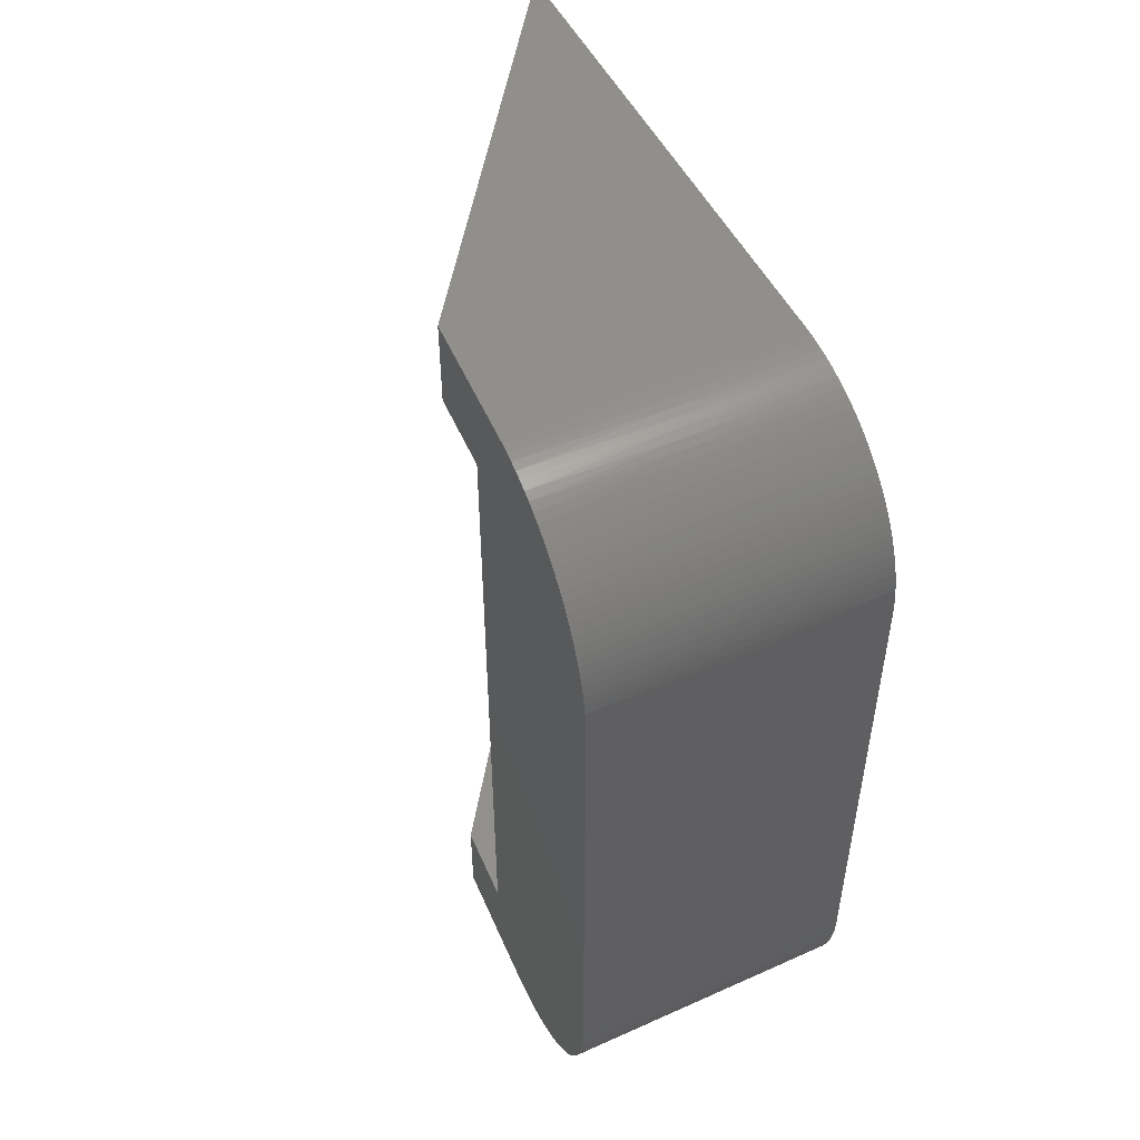
<metadata>
{"format":"stl","ext":"stl","renderer":"f3d","projection":"perspective","resolution":1024,"background":"white","views":[{"elev":51.0,"azim":154.0,"up":"+Z"}]}
</metadata>
<code>
# stl→obj: 457 verts, 910 faces
v -101 129.4 38.03
v -101 129.4 35
v -101.5 129.4 38.03
v -101.5 129.4 35
v -101 125.1 38.03
v -101.5 125.1 38.03
v -101 125.1 35
v -101.5 125.1 35
v -101 141.5 5
v -101 141.5 13.03
v -101.5 141.5 5
v -101.5 141.5 13.03
v -101 150.1 5
v -101.5 150.1 5
v -101 150.1 13.03
v -101.5 150.1 13.03
v -101.5 149.3 6.51
v -101.5 149.3 6.636
v -101.5 149.3 6.763
v -101.5 149.3 6.886
v -101.5 149.2 7.002
v -101.5 149.2 7.108
v -101.5 149.1 7.2
v -101.5 149 7.275
v -101.5 148.9 7.332
v -101.5 148.7 7.37
v -101.5 148.6 7.386
v -101.5 148.5 7.38
v -101.5 148.4 7.354
v -101.5 148.2 7.306
v -101.5 148.1 7.239
v -101.5 148 7.155
v -101.5 148 7.056
v -101.5 147.9 6.945
v -101.5 147.8 6.825
v -101.5 147.8 6.7
v -101.5 147.8 6.573
v -101.5 147.8 6.448
v -101.5 147.9 6.328
v -101.5 148 6.217
v -101.5 148 6.118
v -101.5 148.1 6.034
v -101.5 148.2 5.967
v -101.5 148.4 5.919
v -101.5 148.5 5.893
v -101.5 148.6 5.887
v -101.5 148.7 5.903
v -101.5 148.9 5.941
v -101.5 149 5.998
v -101.5 149.1 6.073
v -101.5 149.2 6.165
v -101.5 149.2 6.271
v -101.5 149.3 6.387
v -101 149.2 13.9
v -101 143.7 13.9
v -101.5 149.2 13.9
v -101.5 143.7 13.9
v -101 149.2 24.57
v -101.5 149.2 24.57
v -101 143.7 24.57
v -101.5 143.7 24.57
v -101.5 145.8 22.05
v -101.5 145.8 21.93
v -101.5 145.9 21.82
v -101.5 146.5 22.99
v -101.5 146.4 22.98
v -101.5 146.3 22.96
v -101.5 147.2 21.99
v -101.5 147.2 22.11
v -101.5 147.2 22.24
v -101.5 146.5 21.49
v -101.5 146.6 21.51
v -101.5 146.8 21.54
v -101.5 147.2 22.37
v -101.5 147.2 22.49
v -101.5 147.1 22.61
v -101.5 147.1 22.71
v -101.5 147 22.8
v -101.5 146.9 22.88
v -101.5 146.8 22.94
v -101.5 146.6 22.97
v -101.5 146.1 22.91
v -101.5 146 22.84
v -101.5 145.9 22.76
v -101.5 145.9 22.66
v -101.5 145.8 22.55
v -101.5 145.8 22.43
v -101.5 145.7 22.3
v -101.5 145.7 22.18
v -101.5 145.9 21.72
v -101.5 146 21.64
v -101.5 146.1 21.57
v -101.5 146.3 21.52
v -101.5 146.4 21.5
v -101.5 146.9 21.6
v -101.5 147 21.68
v -101.5 147.1 21.77
v -101.5 147.1 21.87
v -101 141.5 25.39
v -101 141.5 33.39
v -101.5 141.5 25.39
v -101.5 141.5 33.39
v -101 150.1 25.39
v -101.5 150.1 25.39
v -101 150.1 33.39
v -101.5 150.1 33.39
v -101.5 143.8 31.75
v -101.5 143.8 31.88
v -101.5 143.8 32
v -101.5 143.7 32.13
v -101.5 143.7 32.24
v -101.5 143.6 32.35
v -101.5 143.5 32.44
v -101.5 143.4 32.51
v -101.5 143.3 32.57
v -101.5 143.2 32.61
v -101.5 143.1 32.63
v -101.5 142.9 32.62
v -101.5 142.8 32.59
v -101.5 142.7 32.55
v -101.5 142.6 32.48
v -101.5 142.5 32.39
v -101.5 142.4 32.3
v -101.5 142.3 32.18
v -101.5 142.3 32.06
v -101.5 142.3 31.94
v -101.5 142.3 31.81
v -101.5 142.3 31.69
v -101.5 142.3 31.57
v -101.5 142.4 31.46
v -101.5 142.5 31.36
v -101.5 142.6 31.27
v -101.5 142.7 31.21
v -101.5 142.8 31.16
v -101.5 142.9 31.13
v -101.5 143.1 31.13
v -101.5 143.2 31.14
v -101.5 143.3 31.18
v -101.5 143.4 31.24
v -101.5 143.5 31.31
v -101.5 143.6 31.4
v -101.5 143.7 31.51
v -101.5 143.7 31.63
v -102 143.8 31.75
v -102 143.8 31.88
v -102 143.8 32
v -102 143.7 32.13
v -102 143.7 32.24
v -102 143.6 32.35
v -102 143.5 32.44
v -102 143.4 32.51
v -102 143.3 32.57
v -102 143.2 32.61
v -102 143.1 32.63
v -102 142.9 32.62
v -102 142.8 32.59
v -102 142.7 32.55
v -102 142.6 32.48
v -102 142.5 32.39
v -102 142.4 32.3
v -102 142.3 32.18
v -102 142.3 32.06
v -102 142.3 31.94
v -102 142.3 31.81
v -102 142.3 31.69
v -102 142.3 31.57
v -102 142.4 31.46
v -102 142.5 31.36
v -102 142.6 31.27
v -102 142.7 31.21
v -102 142.8 31.16
v -102 142.9 31.13
v -102 143.1 31.13
v -102 143.2 31.14
v -102 143.3 31.18
v -102 143.4 31.24
v -102 143.5 31.31
v -102 143.6 31.4
v -102 143.7 31.51
v -102 143.7 31.63
v -102 147.2 22.11
v -102 147.2 22.24
v -102 147.2 22.37
v -102 147.2 22.49
v -102 147.1 22.61
v -102 147.1 22.71
v -102 147 22.8
v -102 146.9 22.88
v -102 146.8 22.94
v -102 146.6 22.97
v -102 146.5 22.99
v -102 146.4 22.98
v -102 146.3 22.96
v -102 146.1 22.91
v -102 146 22.84
v -102 145.9 22.76
v -102 145.9 22.66
v -102 145.8 22.55
v -102 145.8 22.43
v -102 145.7 22.3
v -102 145.7 22.18
v -102 145.8 22.05
v -102 145.8 21.93
v -102 145.9 21.82
v -102 145.9 21.72
v -102 146 21.64
v -102 146.1 21.57
v -102 146.3 21.52
v -102 146.4 21.5
v -102 146.5 21.49
v -102 146.6 21.51
v -102 146.8 21.54
v -102 146.9 21.6
v -102 147 21.68
v -102 147.1 21.77
v -102 147.1 21.87
v -102 147.2 21.99
v -102 149.3 6.51
v -102 149.3 6.636
v -102 149.3 6.763
v -102 149.3 6.886
v -102 149.2 7.002
v -102 149.2 7.108
v -102 149.1 7.2
v -102 149 7.275
v -102 148.9 7.332
v -102 148.7 7.37
v -102 148.6 7.386
v -102 148.5 7.38
v -102 148.4 7.354
v -102 148.2 7.306
v -102 148.1 7.239
v -102 148 7.155
v -102 148 7.056
v -102 147.9 6.945
v -102 147.8 6.825
v -102 147.8 6.7
v -102 147.8 6.573
v -102 147.8 6.448
v -102 147.9 6.328
v -102 148 6.217
v -102 148 6.118
v -102 148.1 6.034
v -102 148.2 5.967
v -102 148.4 5.919
v -102 148.5 5.893
v -102 148.6 5.887
v -102 148.7 5.903
v -102 148.9 5.941
v -102 149 5.998
v -102 149.1 6.073
v -102 149.2 6.165
v -102 149.2 6.271
v -102 149.3 6.387
v -101 152.5 8
v -88.1 152.5 8
v -94.44 152.5 7.842
v -88.11 152.5 7.581
v -94.44 152.4 7.42
v -88.11 152.4 7.164
v -94.44 152.4 6.999
v -88.11 152.4 6.749
v -94.44 152.3 6.582
v -88.11 152.3 6.337
v -94.44 152.2 6.168
v -88.12 152.2 5.929
v -94.44 152.1 5.76
v -88.13 152.1 5.528
v -94.44 152 5.358
v -88.13 151.9 5.133
v -94.44 151.9 4.963
v -88.14 151.8 4.746
v -94.44 151.7 4.577
v -88.15 151.6 4.368
v -94.44 151.5 4.2
v -88.16 151.4 4
v -94.44 151.3 3.834
v -88.17 151.2 3.643
v -94.44 151.1 3.479
v -88.18 150.9 3.298
v -94.44 150.8 3.137
v -88.2 150.7 2.965
v -94.44 150.5 2.808
v -88.21 150.4 2.647
v -94.44 150.3 2.494
v -88.23 150.1 2.343
v -94.44 150 2.196
v -88.24 149.8 2.055
v -94.44 149.7 1.913
v -88.26 149.5 1.783
v -94.44 149.3 1.648
v -88.28 149.2 1.528
v -94.44 149 1.4
v -88.29 148.8 1.291
v -94.44 148.6 1.171
v -88.31 148.5 1.072
v -94.44 148.3 0.9602
v -88.33 148.1 0.8719
v -94.44 147.9 0.7695
v -88.35 147.7 0.6916
v -94.44 147.5 0.5989
v -88.37 147.3 0.5314
v -94.44 147.1 0.4489
v -88.39 146.9 0.3915
v -94.44 146.7 0.32
v -88.41 146.5 0.2726
v -94.44 146.3 0.2125
v -88.44 146.1 0.1748
v -94.44 145.9 0.1267
v -88.46 145.7 0.09849
v -94.44 145.5 0.06282
v -88.48 145.3 0.04382
v -94.44 145 0.02107
v -88.5 144.9 0.01096
v -94.44 144.6 0.001568
v -88.52 144.5 0
v -101 144.5 0
v -101 144.9 0.01096
v -101 145.3 0.04382
v -101 145.7 0.09849
v -101 146.1 0.1748
v -101 146.5 0.2726
v -101 146.9 0.3915
v -101 147.3 0.5314
v -101 147.7 0.6916
v -101 148.1 0.8719
v -101 148.5 1.072
v -101 148.8 1.291
v -101 149.2 1.528
v -101 149.5 1.783
v -101 149.8 2.055
v -101 150.1 2.343
v -101 150.4 2.647
v -101 150.7 2.965
v -101 150.9 3.298
v -101 151.2 3.643
v -101 151.4 4
v -101 151.6 4.368
v -101 151.8 4.746
v -101 151.9 5.133
v -101 152.1 5.528
v -101 152.2 5.929
v -101 152.3 6.337
v -101 152.4 6.749
v -101 152.4 7.164
v -101 152.5 7.581
v -88.1 152.5 31
v -101 152.5 31
v -101 140.1 30
v -101 121.3 35
v -101 121.3 39
v -101 144.5 39
v -101 144.9 38.99
v -101 145.3 38.96
v -101 140.1 0
v -101 146.9 38.61
v -101 147.3 38.47
v -101 147.7 38.31
v -101 145.7 38.9
v -101 146.1 38.83
v -101 146.5 38.73
v -101 148.1 38.13
v -101 148.5 37.93
v -101 148.8 37.71
v -101 149.2 37.47
v -101 149.5 37.22
v -101 149.8 36.95
v -101 150.1 36.66
v -101 150.4 36.35
v -101 150.7 36.03
v -101 150.9 35.7
v -101 151.2 35.36
v -101 151.4 35
v -101 151.6 34.63
v -101 151.8 34.25
v -101 151.9 33.87
v -101 152.1 33.47
v -101 152.2 33.07
v -101 152.3 32.66
v -101 152.4 32.25
v -101 152.4 31.84
v -101 152.5 31.42
v -94.55 152.5 31.16
v -94.55 152.4 31.58
v -94.55 152.4 32
v -94.55 152.3 32.42
v -94.55 152.2 32.83
v -94.55 152.1 33.24
v -94.55 152 33.64
v -94.55 151.9 34.04
v -94.55 151.7 34.42
v -94.55 151.5 34.8
v -94.55 151.3 35.17
v -94.55 151.1 35.52
v -94.55 150.8 35.86
v -94.55 150.5 36.19
v -94.55 150.3 36.51
v -94.55 150 36.8
v -94.55 149.7 37.09
v -94.55 149.3 37.35
v -94.55 149 37.6
v -94.55 148.6 37.83
v -94.55 148.3 38.04
v -94.55 147.9 38.23
v -94.55 147.5 38.4
v -94.55 147.1 38.55
v -94.55 146.7 38.68
v -94.55 146.3 38.79
v -94.55 145.9 38.87
v -94.55 145.5 38.94
v -94.55 145 38.98
v -94.55 144.6 39
v -88.52 144.5 39
v -88.5 144.9 38.99
v -88.48 145.3 38.96
v -88.46 145.7 38.9
v -88.44 146.1 38.83
v -88.41 146.5 38.73
v -88.39 146.9 38.61
v -88.37 147.3 38.47
v -88.35 147.7 38.31
v -88.33 148.1 38.13
v -88.31 148.5 37.93
v -88.29 148.8 37.71
v -88.28 149.2 37.47
v -88.26 149.5 37.22
v -88.24 149.8 36.95
v -88.23 150.1 36.66
v -88.21 150.4 36.35
v -88.2 150.7 36.03
v -88.18 150.9 35.7
v -88.17 151.2 35.36
v -88.16 151.4 35
v -88.15 151.6 34.63
v -88.14 151.8 34.25
v -88.13 151.9 33.87
v -88.13 152.1 33.47
v -88.12 152.2 33.07
v -88.11 152.3 32.66
v -88.11 152.4 32.25
v -88.11 152.4 31.84
v -88.11 152.5 31.42
v -99.13 140.4 8.242
v -99.13 140.4 0
v -99.48 136.9 7.464
v -99.48 136.9 0
v -98 136.9 6.806
v -98 136.9 0
v -99.24 124.3 4
v -99.3 123.7 0
v -99.3 123.7 4
v -88.65 142.1 4
v -88.83 138.5 4
v -88.83 138.5 0
v -88.83 138.5 35
v -88.65 142.1 35
v -88.83 138.5 39
f 1 2 3
f 3 2 4
f 5 1 6
f 6 1 3
f 7 5 8
f 8 5 6
f 2 7 4
f 4 7 8
f 4 8 3
f 3 8 6
f 9 10 11
f 11 10 12
f 13 9 14
f 14 9 11
f 15 13 16
f 16 13 14
f 10 15 12
f 12 15 16
f 17 18 14
f 14 18 19
f 14 19 20
f 14 20 16
f 16 20 21
f 16 21 22
f 22 23 16
f 16 23 24
f 16 24 25
f 25 26 16
f 16 26 27
f 16 27 28
f 28 29 16
f 16 29 30
f 16 30 12
f 12 30 31
f 12 31 32
f 32 33 12
f 12 33 34
f 12 34 11
f 11 34 35
f 11 35 36
f 36 37 11
f 11 37 38
f 11 38 39
f 39 40 11
f 11 40 41
f 11 41 42
f 42 43 11
f 11 43 44
f 11 44 14
f 14 44 45
f 14 45 46
f 46 47 14
f 14 47 48
f 14 48 49
f 49 50 14
f 14 50 51
f 14 51 52
f 52 53 14
f 14 53 17
f 54 55 56
f 56 55 57
f 58 54 59
f 59 54 56
f 60 58 61
f 61 58 59
f 55 60 57
f 57 60 61
f 61 62 57
f 57 62 63
f 57 63 64
f 59 65 61
f 61 65 66
f 61 66 67
f 56 68 59
f 59 68 69
f 59 69 70
f 57 71 56
f 56 71 72
f 56 72 73
f 70 74 59
f 59 74 75
f 59 75 76
f 76 77 59
f 59 77 78
f 59 78 79
f 79 80 59
f 59 80 81
f 59 81 65
f 67 82 61
f 61 82 83
f 61 83 84
f 84 85 61
f 61 85 86
f 61 86 87
f 87 88 61
f 61 88 89
f 61 89 62
f 64 90 57
f 57 90 91
f 57 91 92
f 92 93 57
f 57 93 94
f 57 94 71
f 73 95 56
f 56 95 96
f 56 96 97
f 97 98 56
f 56 98 68
f 99 100 101
f 101 100 102
f 103 99 104
f 104 99 101
f 105 103 106
f 106 103 104
f 100 105 102
f 102 105 106
f 107 108 106
f 106 108 109
f 106 109 110
f 110 111 106
f 106 111 112
f 106 112 113
f 113 114 106
f 106 114 115
f 106 115 102
f 102 115 116
f 102 116 117
f 117 118 102
f 102 118 119
f 102 119 120
f 120 121 102
f 102 121 122
f 102 122 123
f 123 124 102
f 102 124 125
f 102 125 126
f 126 127 102
f 102 127 128
f 102 128 101
f 101 128 129
f 101 129 130
f 130 131 101
f 101 131 132
f 101 132 133
f 133 134 101
f 101 134 135
f 101 135 136
f 136 137 101
f 101 137 138
f 101 138 139
f 101 139 104
f 104 139 140
f 104 140 141
f 141 142 104
f 104 142 106
f 106 142 143
f 106 143 107
f 107 144 108
f 108 144 145
f 108 145 109
f 109 145 146
f 109 146 110
f 110 146 147
f 110 147 111
f 111 147 148
f 111 148 112
f 112 148 149
f 112 149 113
f 113 149 150
f 113 150 114
f 114 150 151
f 114 151 115
f 115 151 152
f 115 152 116
f 116 152 153
f 116 153 117
f 117 153 154
f 117 154 118
f 118 154 155
f 118 155 119
f 119 155 156
f 119 156 120
f 120 156 157
f 120 157 121
f 121 157 158
f 121 158 122
f 122 158 159
f 122 159 123
f 123 159 160
f 123 160 124
f 124 160 161
f 124 161 125
f 125 161 162
f 125 162 126
f 126 162 163
f 126 163 127
f 127 163 164
f 127 164 128
f 128 164 165
f 128 165 129
f 129 165 166
f 129 166 130
f 130 166 167
f 130 167 131
f 131 167 168
f 131 168 132
f 132 168 169
f 132 169 133
f 133 169 170
f 133 170 134
f 134 170 171
f 134 171 135
f 135 171 172
f 135 172 136
f 136 172 173
f 136 173 137
f 137 173 174
f 137 174 138
f 138 174 175
f 138 175 139
f 139 175 176
f 139 176 140
f 140 176 177
f 140 177 141
f 141 177 178
f 141 178 142
f 142 178 179
f 142 179 143
f 143 179 180
f 143 180 107
f 107 180 144
f 144 164 145
f 145 164 163
f 145 163 146
f 146 163 162
f 146 162 147
f 147 162 161
f 147 161 148
f 148 161 160
f 148 160 149
f 149 160 159
f 149 159 150
f 150 159 158
f 150 158 151
f 151 158 157
f 151 157 152
f 152 157 156
f 152 156 153
f 153 156 155
f 153 155 154
f 164 144 165
f 165 144 180
f 165 180 166
f 166 180 179
f 166 179 167
f 167 179 178
f 167 178 168
f 168 178 177
f 168 177 169
f 169 177 176
f 169 176 170
f 170 176 175
f 170 175 171
f 171 175 174
f 171 174 172
f 172 174 173
f 69 181 70
f 70 181 182
f 70 182 74
f 74 182 183
f 74 183 75
f 75 183 184
f 75 184 76
f 76 184 185
f 76 185 77
f 77 185 186
f 77 186 78
f 78 186 187
f 78 187 79
f 79 187 188
f 79 188 80
f 80 188 189
f 80 189 81
f 81 189 190
f 81 190 65
f 65 190 191
f 65 191 66
f 66 191 192
f 66 192 67
f 67 192 193
f 67 193 82
f 82 193 194
f 82 194 83
f 83 194 195
f 83 195 84
f 84 195 196
f 84 196 85
f 85 196 197
f 85 197 86
f 86 197 198
f 86 198 87
f 87 198 199
f 87 199 88
f 88 199 200
f 88 200 89
f 89 200 201
f 89 201 62
f 62 201 202
f 62 202 63
f 63 202 203
f 63 203 64
f 64 203 204
f 64 204 90
f 90 204 205
f 90 205 91
f 91 205 206
f 91 206 92
f 92 206 207
f 92 207 93
f 93 207 208
f 93 208 94
f 94 208 209
f 94 209 71
f 71 209 210
f 71 210 72
f 72 210 211
f 72 211 73
f 73 211 212
f 73 212 95
f 95 212 213
f 95 213 96
f 96 213 214
f 96 214 97
f 97 214 215
f 97 215 98
f 98 215 216
f 98 216 68
f 68 216 217
f 68 217 69
f 69 217 181
f 181 201 182
f 182 201 200
f 182 200 183
f 183 200 199
f 183 199 184
f 184 199 198
f 184 198 185
f 185 198 197
f 185 197 186
f 186 197 196
f 186 196 187
f 187 196 195
f 187 195 188
f 188 195 194
f 188 194 189
f 189 194 193
f 189 193 190
f 190 193 192
f 190 192 191
f 201 181 202
f 202 181 217
f 202 217 203
f 203 217 216
f 203 216 204
f 204 216 215
f 204 215 205
f 205 215 214
f 205 214 206
f 206 214 213
f 206 213 207
f 207 213 212
f 207 212 208
f 208 212 211
f 208 211 209
f 209 211 210
f 17 218 18
f 18 218 219
f 18 219 19
f 19 219 220
f 19 220 20
f 20 220 221
f 20 221 21
f 21 221 222
f 21 222 22
f 22 222 223
f 22 223 23
f 23 223 224
f 23 224 24
f 24 224 225
f 24 225 25
f 25 225 226
f 25 226 26
f 26 226 227
f 26 227 27
f 27 227 228
f 27 228 28
f 28 228 229
f 28 229 29
f 29 229 230
f 29 230 30
f 30 230 231
f 30 231 31
f 31 231 232
f 31 232 32
f 32 232 233
f 32 233 33
f 33 233 234
f 33 234 34
f 34 234 235
f 34 235 35
f 35 235 236
f 35 236 36
f 36 236 237
f 36 237 37
f 37 237 238
f 37 238 38
f 38 238 239
f 38 239 39
f 39 239 240
f 39 240 40
f 40 240 241
f 40 241 41
f 41 241 242
f 41 242 42
f 42 242 243
f 42 243 43
f 43 243 244
f 43 244 44
f 44 244 245
f 44 245 45
f 45 245 246
f 45 246 46
f 46 246 247
f 46 247 47
f 47 247 248
f 47 248 48
f 48 248 249
f 48 249 49
f 49 249 250
f 49 250 50
f 50 250 251
f 50 251 51
f 51 251 252
f 51 252 52
f 52 252 253
f 52 253 53
f 53 253 254
f 53 254 17
f 17 254 218
f 218 238 219
f 219 238 237
f 219 237 220
f 220 237 236
f 220 236 221
f 221 236 235
f 221 235 222
f 222 235 234
f 222 234 223
f 223 234 233
f 223 233 224
f 224 233 232
f 224 232 225
f 225 232 231
f 225 231 226
f 226 231 230
f 226 230 227
f 227 230 229
f 227 229 228
f 238 218 239
f 239 218 254
f 239 254 240
f 240 254 253
f 240 253 241
f 241 253 252
f 241 252 242
f 242 252 251
f 242 251 243
f 243 251 250
f 243 250 244
f 244 250 249
f 244 249 245
f 245 249 248
f 245 248 246
f 246 248 247
f 255 256 257
f 257 256 258
f 257 258 259
f 259 258 260
f 259 260 261
f 261 260 262
f 261 262 263
f 263 262 264
f 263 264 265
f 265 264 266
f 265 266 267
f 267 266 268
f 267 268 269
f 269 268 270
f 269 270 271
f 271 270 272
f 271 272 273
f 273 272 274
f 273 274 275
f 275 274 276
f 275 276 277
f 277 276 278
f 277 278 279
f 279 278 280
f 279 280 281
f 281 280 282
f 281 282 283
f 283 282 284
f 283 284 285
f 285 284 286
f 285 286 287
f 287 286 288
f 287 288 289
f 289 288 290
f 289 290 291
f 291 290 292
f 291 292 293
f 293 292 294
f 293 294 295
f 295 294 296
f 295 296 297
f 297 296 298
f 297 298 299
f 299 298 300
f 299 300 301
f 301 300 302
f 301 302 303
f 303 302 304
f 303 304 305
f 305 304 306
f 305 306 307
f 307 306 308
f 307 308 309
f 309 308 310
f 309 310 311
f 311 310 312
f 311 312 313
f 313 312 314
f 313 314 315
f 315 314 316
f 315 316 317
f 317 318 315
f 315 318 313
f 318 319 313
f 313 319 311
f 319 320 311
f 311 320 309
f 320 321 309
f 309 321 307
f 321 322 307
f 307 322 305
f 322 323 305
f 305 323 303
f 323 324 303
f 303 324 301
f 324 325 301
f 301 325 299
f 325 326 299
f 299 326 297
f 326 327 297
f 297 327 295
f 327 328 295
f 295 328 293
f 328 329 293
f 293 329 291
f 329 330 291
f 291 330 289
f 330 331 289
f 289 331 287
f 331 332 287
f 287 332 285
f 332 333 285
f 285 333 283
f 333 334 283
f 283 334 281
f 334 335 281
f 281 335 279
f 335 336 279
f 279 336 277
f 336 337 277
f 277 337 275
f 337 338 275
f 275 338 273
f 338 339 273
f 273 339 271
f 339 340 271
f 271 340 269
f 340 341 269
f 269 341 267
f 341 342 267
f 267 342 265
f 342 343 265
f 265 343 263
f 343 344 263
f 263 344 261
f 344 345 261
f 261 345 259
f 345 346 259
f 259 346 257
f 346 255 257
f 256 255 347
f 347 255 348
f 1 100 2
f 2 100 349
f 2 349 7
f 7 349 350
f 7 350 5
f 5 350 351
f 5 351 1
f 1 351 352
f 1 352 100
f 100 352 353
f 100 353 354
f 9 355 10
f 10 355 349
f 10 349 99
f 99 349 100
f 13 323 9
f 9 323 322
f 9 322 321
f 15 255 13
f 13 255 346
f 13 346 345
f 10 55 15
f 15 55 54
f 15 54 103
f 103 54 58
f 103 58 60
f 103 60 99
f 99 60 55
f 99 55 10
f 105 348 103
f 103 348 255
f 103 255 15
f 100 356 105
f 105 356 357
f 105 357 358
f 345 344 13
f 13 344 343
f 13 343 342
f 342 341 13
f 13 341 340
f 13 340 339
f 339 338 13
f 13 338 337
f 13 337 336
f 336 335 13
f 13 335 334
f 13 334 333
f 333 332 13
f 13 332 331
f 13 331 330
f 330 329 13
f 13 329 328
f 13 328 327
f 327 326 13
f 13 326 325
f 13 325 324
f 324 323 13
f 321 320 9
f 9 320 319
f 9 319 318
f 318 317 9
f 9 317 355
f 354 359 100
f 100 359 360
f 100 360 361
f 361 356 100
f 358 362 105
f 105 362 363
f 105 363 364
f 364 365 105
f 105 365 366
f 105 366 367
f 367 368 105
f 105 368 369
f 105 369 370
f 370 371 105
f 105 371 372
f 105 372 373
f 373 374 105
f 105 374 375
f 105 375 376
f 376 377 105
f 105 377 378
f 105 378 379
f 379 380 105
f 105 380 381
f 105 381 382
f 382 348 105
f 347 348 383
f 383 348 382
f 383 382 384
f 384 382 381
f 384 381 385
f 385 381 380
f 385 380 386
f 386 380 379
f 386 379 387
f 387 379 378
f 387 378 388
f 388 378 377
f 388 377 389
f 389 377 376
f 389 376 390
f 390 376 375
f 390 375 391
f 391 375 374
f 391 374 392
f 392 374 373
f 392 373 393
f 393 373 372
f 393 372 394
f 394 372 371
f 394 371 395
f 395 371 370
f 395 370 396
f 396 370 369
f 396 369 397
f 397 369 368
f 397 368 398
f 398 368 367
f 398 367 399
f 399 367 366
f 399 366 400
f 400 366 365
f 400 365 401
f 401 365 364
f 401 364 402
f 402 364 363
f 402 363 403
f 403 363 362
f 403 362 404
f 404 362 358
f 404 358 405
f 405 358 357
f 405 357 406
f 406 357 356
f 406 356 407
f 407 356 361
f 407 361 408
f 408 361 360
f 408 360 409
f 409 360 359
f 409 359 410
f 410 359 354
f 410 354 411
f 411 354 353
f 411 353 412
f 412 353 352
f 412 352 413
f 413 414 412
f 412 414 411
f 414 415 411
f 411 415 410
f 415 416 410
f 410 416 409
f 416 417 409
f 409 417 408
f 417 418 408
f 408 418 407
f 418 419 407
f 407 419 406
f 419 420 406
f 406 420 405
f 420 421 405
f 405 421 404
f 421 422 404
f 404 422 403
f 422 423 403
f 403 423 402
f 423 424 402
f 402 424 401
f 424 425 401
f 401 425 400
f 425 426 400
f 400 426 399
f 426 427 399
f 399 427 398
f 427 428 398
f 398 428 397
f 428 429 397
f 397 429 396
f 429 430 396
f 396 430 395
f 430 431 395
f 395 431 394
f 431 432 394
f 394 432 393
f 432 433 393
f 393 433 392
f 433 434 392
f 392 434 391
f 434 435 391
f 391 435 390
f 435 436 390
f 390 436 389
f 436 437 389
f 389 437 388
f 437 438 388
f 388 438 387
f 438 439 387
f 387 439 386
f 439 440 386
f 386 440 385
f 440 441 385
f 385 441 384
f 441 442 384
f 384 442 383
f 442 347 383
f 443 444 445
f 445 444 446
f 445 446 447
f 447 446 448
f 447 448 449
f 449 448 450
f 449 450 451
f 445 447 443
f 443 447 452
f 452 447 449
f 451 453 449
f 449 453 452
f 450 454 451
f 451 454 453
f 349 455 350
f 452 456 443
f 443 456 349
f 443 349 355
f 355 444 443
f 355 317 444
f 444 317 316
f 444 316 448
f 448 316 454
f 448 454 450
f 448 446 444
f 455 349 456
f 350 455 351
f 351 455 457
f 454 316 452
f 452 316 314
f 452 314 312
f 312 310 452
f 452 310 308
f 452 308 306
f 306 304 452
f 452 304 456
f 456 304 419
f 456 419 418
f 304 302 419
f 419 302 420
f 420 302 300
f 420 300 421
f 421 300 298
f 421 298 422
f 422 298 296
f 422 296 423
f 423 296 256
f 423 256 347
f 296 294 256
f 256 294 292
f 256 292 290
f 290 288 256
f 256 288 286
f 256 286 284
f 284 282 256
f 256 282 280
f 256 280 278
f 278 276 256
f 256 276 274
f 256 274 272
f 272 270 256
f 256 270 268
f 256 268 266
f 266 264 256
f 256 264 262
f 256 262 260
f 260 258 256
f 442 441 347
f 347 441 440
f 347 440 439
f 439 438 347
f 347 438 437
f 347 437 436
f 436 435 347
f 347 435 434
f 347 434 433
f 433 432 347
f 347 432 431
f 347 431 430
f 430 429 347
f 347 429 428
f 347 428 427
f 427 426 347
f 347 426 425
f 347 425 424
f 424 423 347
f 418 417 456
f 456 417 416
f 456 416 415
f 415 414 456
f 456 414 413
f 456 413 457
f 457 455 456
f 452 453 454
f 413 352 457
f 457 352 351

</code>
